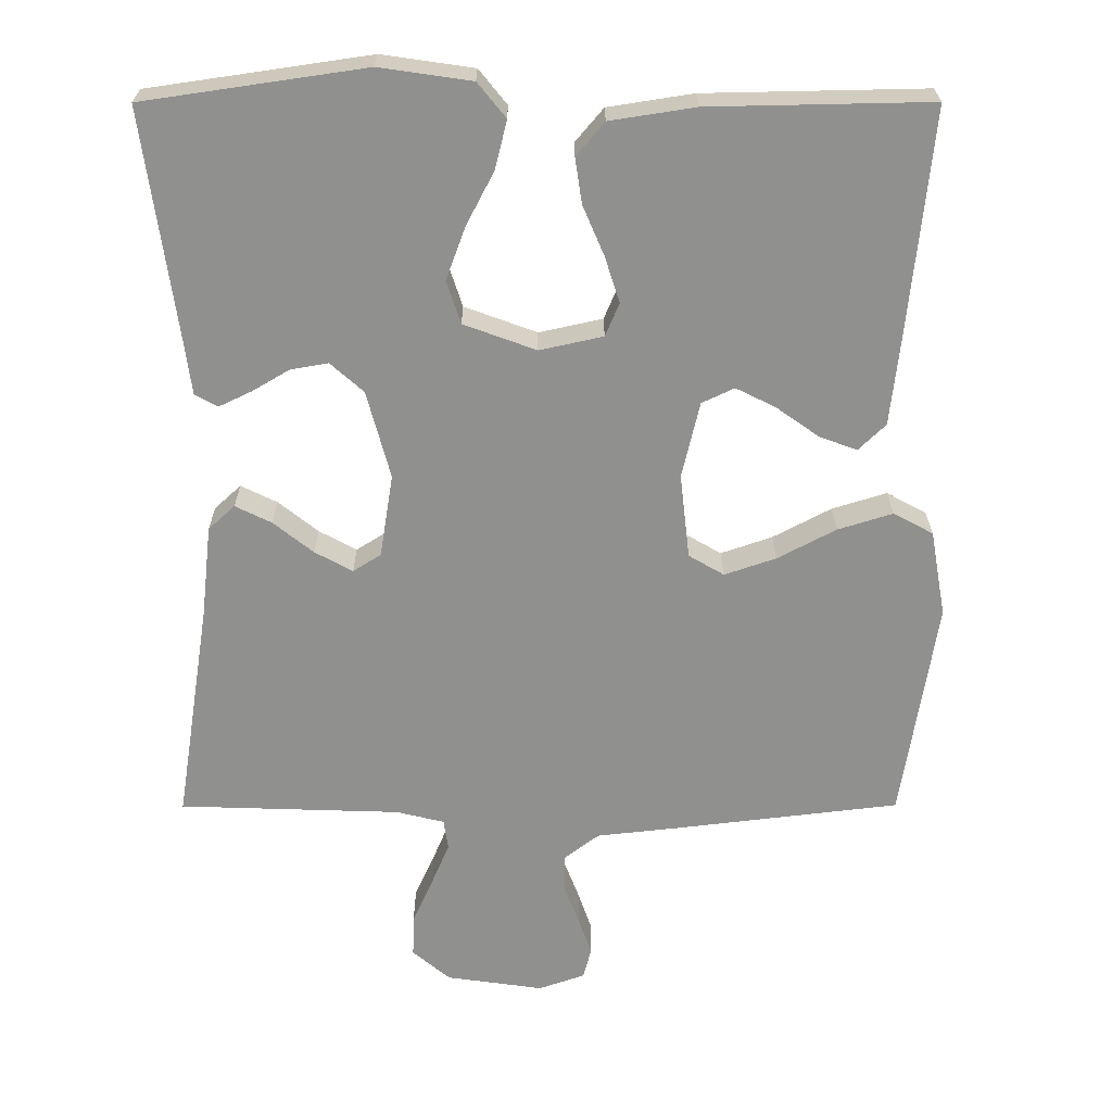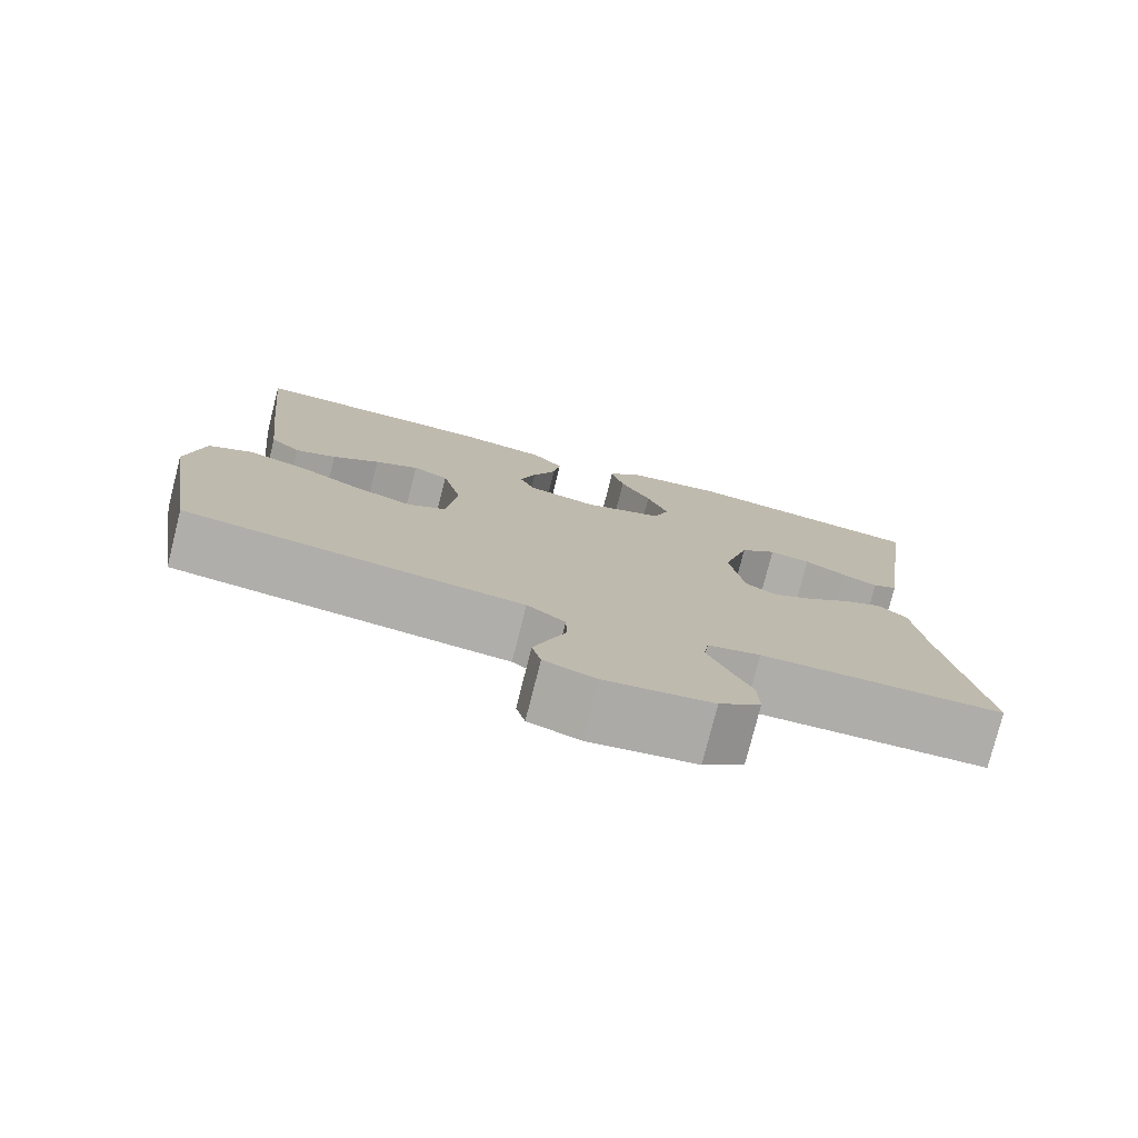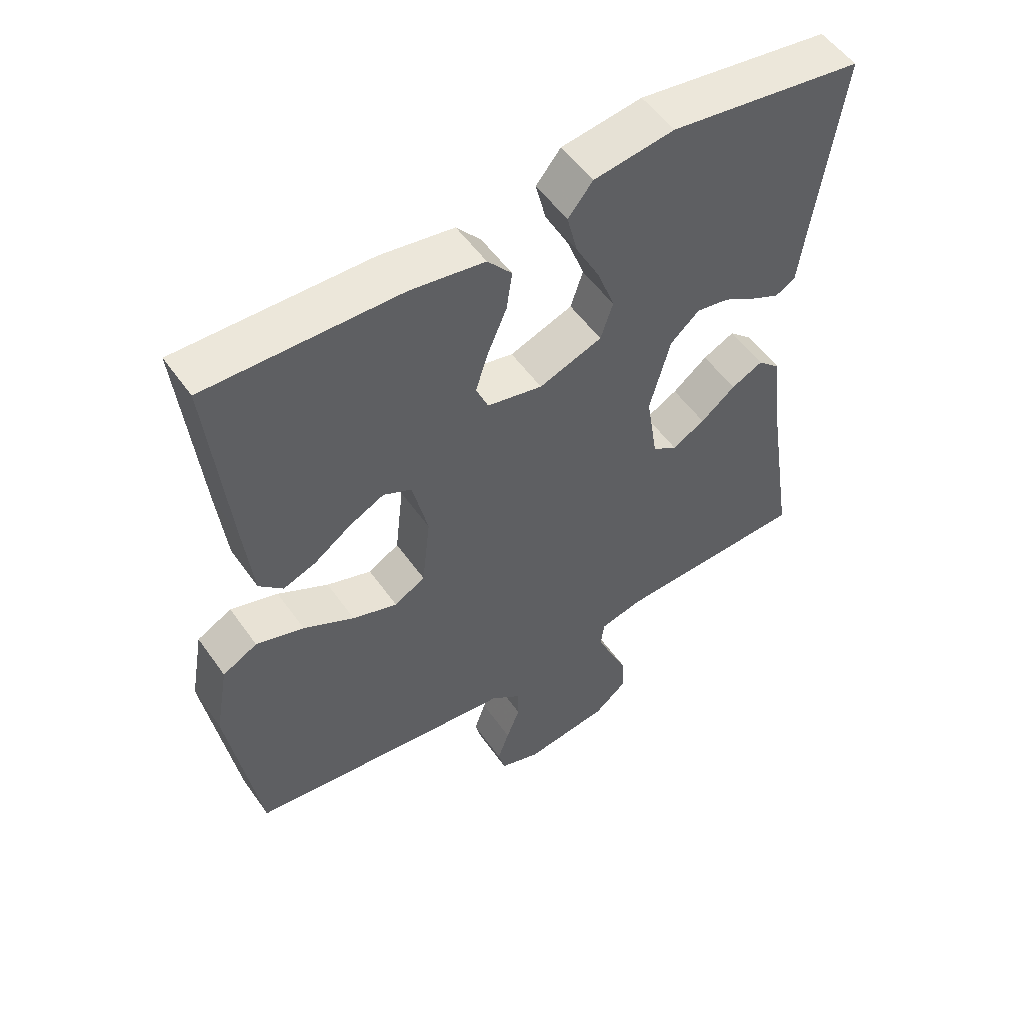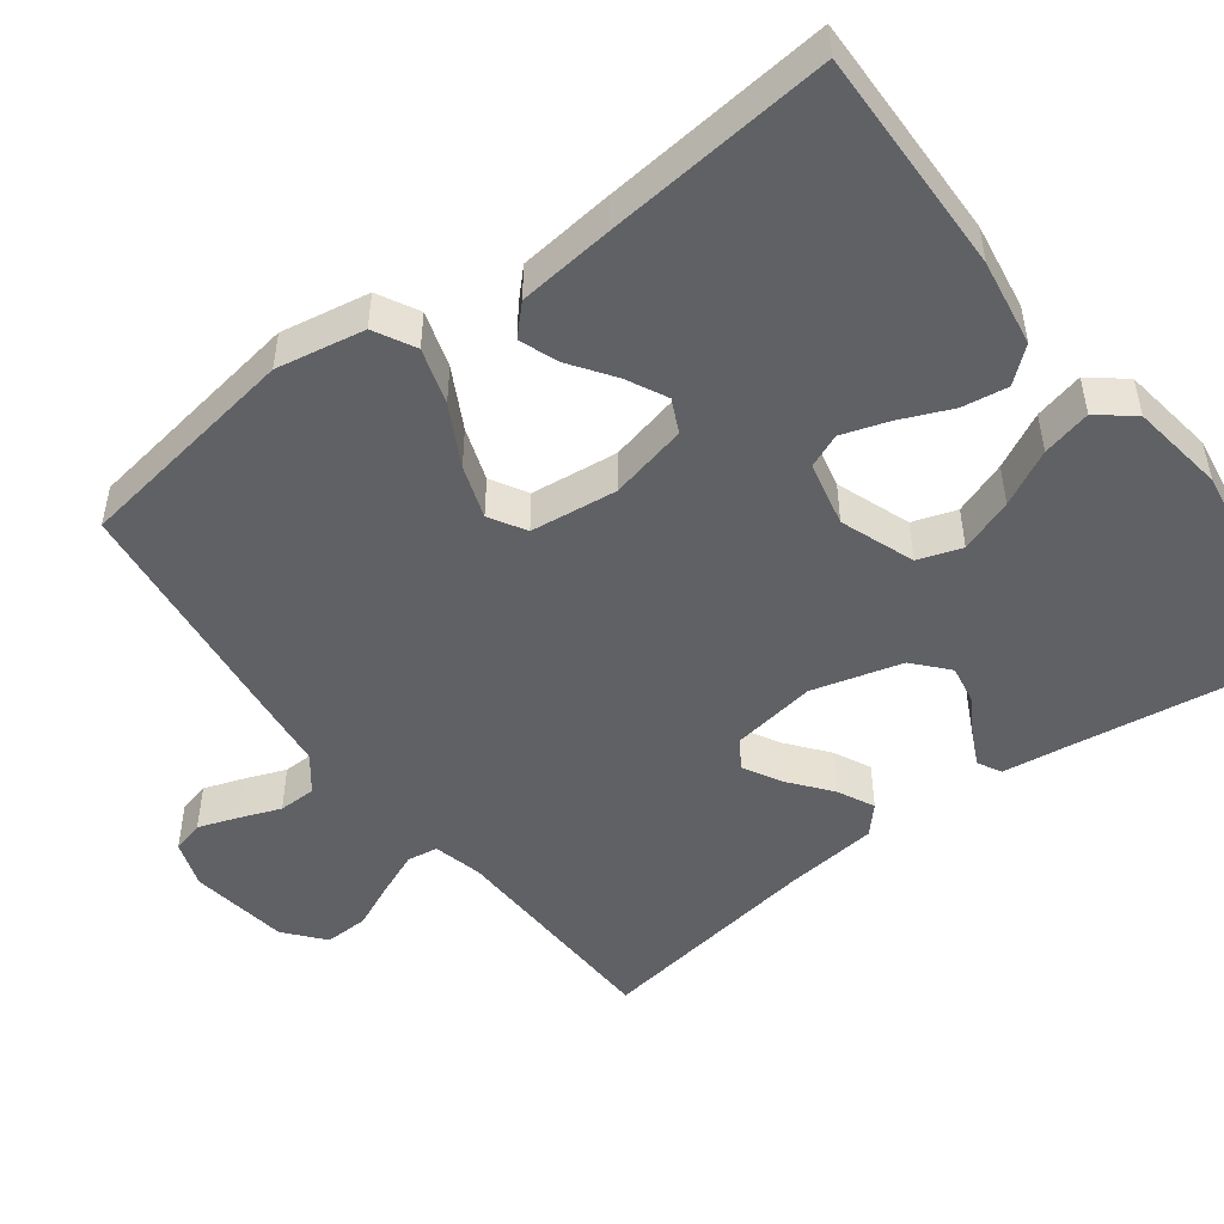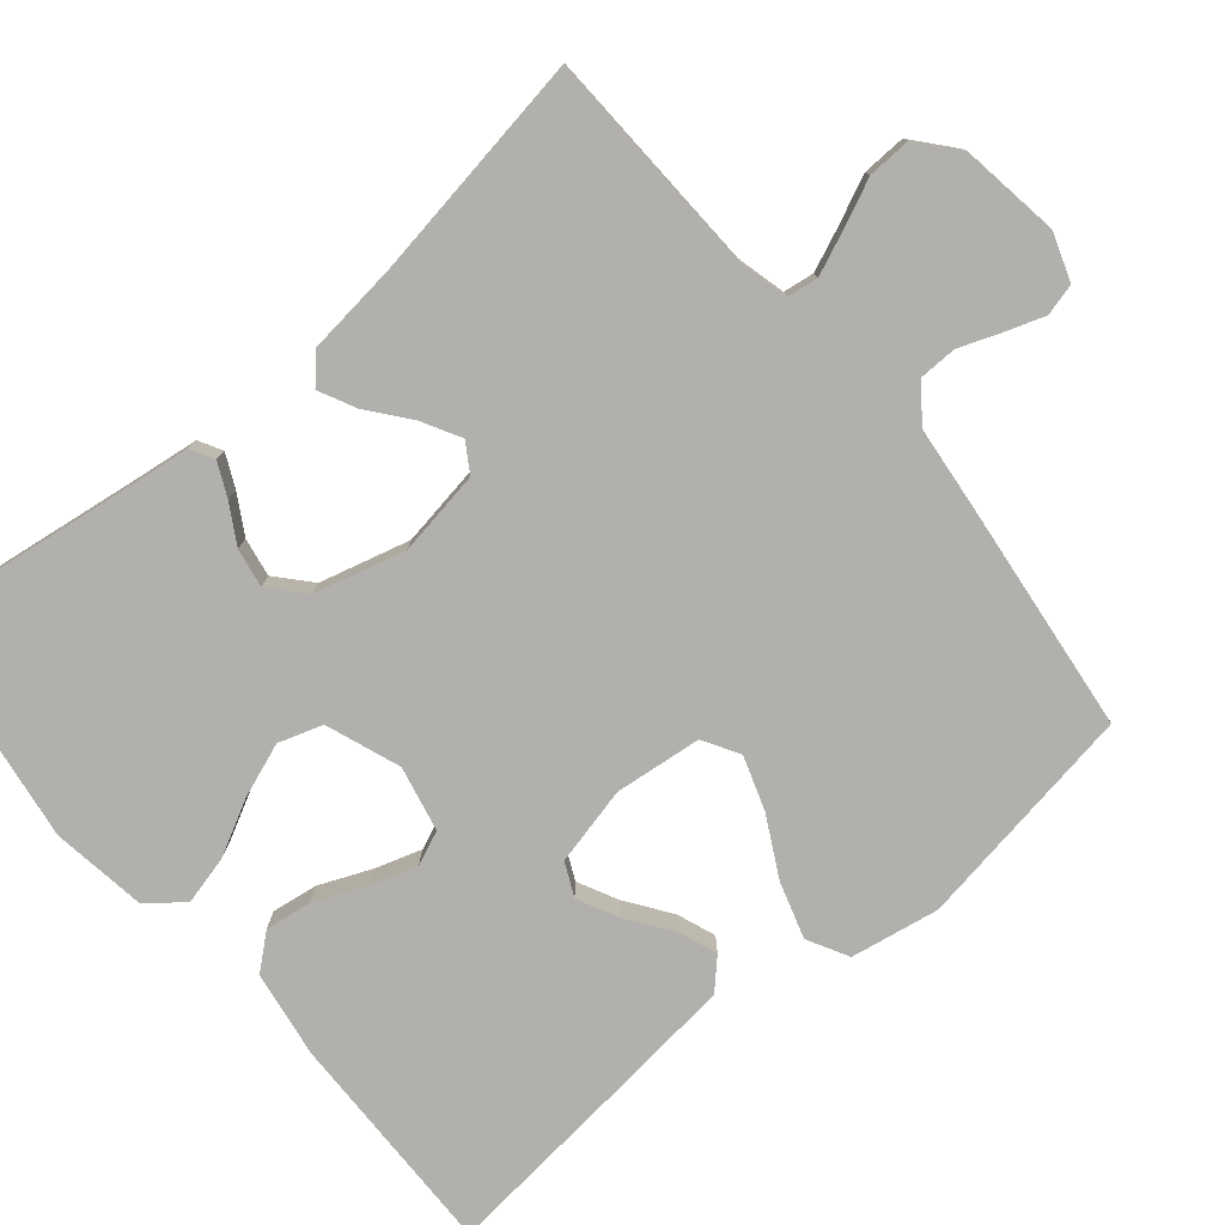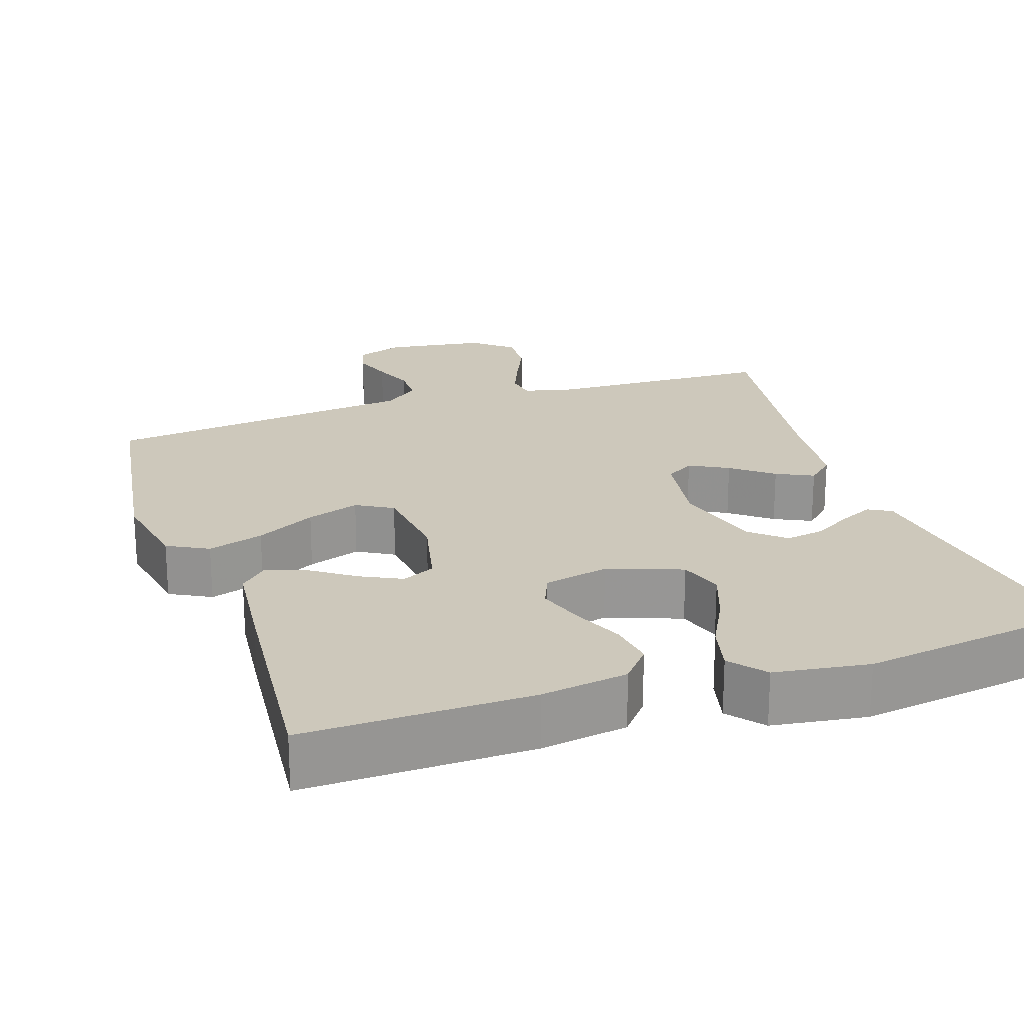
<metadata>
{"format":"obj","ext":"obj","renderer":"f3d","projection":"perspective","resolution":1024,"background":"white","views":[{"elev":24.4,"azim":179.8,"up":"+Z"},{"elev":-77.7,"azim":-14.2,"up":"+Z"},{"elev":53.5,"azim":-34.4,"up":"+Z"},{"elev":-49.3,"azim":-53.2,"up":"+Y"},{"elev":-78.6,"azim":130.1,"up":"+Y"},{"elev":22.0,"azim":-18.7,"up":"+Y"}]}
</metadata>
<code>
v 0.5 0.07 -0.5
v 0.2 0.07 -0.51
v 0.135 0.07 -0.526
v 0.129 0.07 -0.567
v 0.153 0.07 -0.624
v 0.181 0.07 -0.686
v 0.183 0.07 -0.744
v 0.132 0.07 -0.787
v 0 0.07 -0.806
v -0.063 0.07 -0.784
v -0.074 0.07 -0.742
v -0.056 0.07 -0.69
v -0.035 0.07 -0.635
v -0.036 0.07 -0.585
v -0.083 0.07 -0.549
v -0.2 0.07 -0.536
v -0.5 0.07 -0.5
v -0.547 0.07 -0.2
v -0.526 0.07 -0.083
v -0.472 0.07 -0.054
v -0.398 0.07 -0.077
v -0.319 0.07 -0.119
v -0.249 0.07 -0.143
v -0.201 0.07 -0.115
v -0.188 0.07 0
v -0.212 0.07 0.103
v -0.256 0.07 0.124
v -0.31 0.07 0.097
v -0.368 0.07 0.056
v -0.419 0.07 0.037
v -0.456 0.07 0.073
v -0.47 0.07 0.2
v -0.5 0.07 0.5
v -0.2 0.07 0.494
v -0.085 0.07 0.476
v -0.047 0.07 0.431
v -0.056 0.07 0.37
v -0.085 0.07 0.302
v -0.105 0.07 0.24
v -0.086 0.07 0.195
v 0 0.07 0.176
v 0.098 0.07 0.212
v 0.117 0.07 0.27
v 0.091 0.07 0.341
v 0.053 0.07 0.414
v 0.037 0.07 0.479
v 0.075 0.07 0.526
v 0.2 0.07 0.544
v 0.5 0.07 0.5
v 0.458 0.07 0.2
v 0.447 0.07 0.116
v 0.416 0.07 0.099
v 0.372 0.07 0.12
v 0.321 0.07 0.15
v 0.27 0.07 0.159
v 0.225 0.07 0.119
v 0.193 0.07 0
v 0.211 0.07 -0.113
v 0.249 0.07 -0.137
v 0.3 0.07 -0.109
v 0.354 0.07 -0.066
v 0.403 0.07 -0.042
v 0.439 0.07 -0.075
v 0.453 0.07 -0.2
v 0.5 0 -0.5
v 0.2 0 -0.51
v 0.135 0 -0.526
v 0.129 0 -0.567
v 0.153 0 -0.624
v 0.181 0 -0.686
v 0.183 0 -0.744
v 0.132 0 -0.787
v 0 0 -0.806
v -0.063 0 -0.784
v -0.074 0 -0.742
v -0.056 0 -0.69
v -0.035 0 -0.635
v -0.036 0 -0.585
v -0.083 0 -0.549
v -0.2 0 -0.536
v -0.5 0 -0.5
v -0.547 0 -0.2
v -0.526 0 -0.083
v -0.472 0 -0.054
v -0.398 0 -0.077
v -0.319 0 -0.119
v -0.249 0 -0.143
v -0.201 0 -0.115
v -0.188 0 0
v -0.212 0 0.103
v -0.256 0 0.124
v -0.31 0 0.097
v -0.368 0 0.056
v -0.419 0 0.037
v -0.456 0 0.073
v -0.47 0 0.2
v -0.5 0 0.5
v -0.2 0 0.494
v -0.085 0 0.476
v -0.047 0 0.431
v -0.056 0 0.37
v -0.085 0 0.302
v -0.105 0 0.24
v -0.086 0 0.195
v 0 0 0.176
v 0.098 0 0.212
v 0.117 0 0.27
v 0.091 0 0.341
v 0.053 0 0.414
v 0.037 0 0.479
v 0.075 0 0.526
v 0.2 0 0.544
v 0.5 0 0.5
v 0.458 0 0.2
v 0.447 0 0.116
v 0.416 0 0.099
v 0.372 0 0.12
v 0.321 0 0.15
v 0.27 0 0.159
v 0.225 0 0.119
v 0.193 0 0
v 0.211 0 -0.113
v 0.249 0 -0.137
v 0.3 0 -0.109
v 0.354 0 -0.066
v 0.403 0 -0.042
v 0.439 0 -0.075
v 0.453 0 -0.2
f 61 62 63 64
f 60 61 64 1
f 59 60 1 2
f 58 59 2 3
f 57 58 3
f 51 52 53 54
f 50 51 54
f 50 54 55
f 49 50 55
f 48 49 55 56
f 44 45 46 47
f 43 44 47 48
f 35 36 37 38
f 35 38 39
f 34 35 39
f 33 34 39
f 32 33 39 40
f 28 29 30 31
f 27 28 31 32
f 19 20 21 22
f 19 22 23
f 18 19 23
f 15 16 17 18
f 15 18 23
f 14 15 23 24
f 10 11 12 13
f 8 9 10 13
f 8 13 14
f 5 6 7 8
f 4 5 8 14
f 57 3 4 14
f 43 48 56 57
f 42 43 57 14
f 41 42 14 24
f 27 32 40 41
f 26 27 41
f 25 26 41
f 24 25 41
f 128 127 126 125
f 65 128 125 124
f 66 65 124 123
f 67 66 123 122
f 67 122 121
f 118 117 116 115
f 118 115 114
f 119 118 114
f 119 114 113
f 120 119 113 112
f 111 110 109 108
f 112 111 108 107
f 102 101 100 99
f 103 102 99
f 103 99 98
f 103 98 97
f 104 103 97 96
f 95 94 93 92
f 96 95 92 91
f 86 85 84 83
f 87 86 83
f 87 83 82
f 82 81 80 79
f 87 82 79
f 88 87 79 78
f 77 76 75 74
f 77 74 73 72
f 78 77 72
f 72 71 70 69
f 78 72 69 68
f 78 68 67 121
f 121 120 112 107
f 78 121 107 106
f 88 78 106 105
f 105 104 96 91
f 105 91 90
f 105 90 89
f 105 89 88
f 1 65 66 2
f 2 66 67 3
f 3 67 68 4
f 4 68 69 5
f 5 69 70 6
f 6 70 71 7
f 7 71 72 8
f 8 72 73 9
f 9 73 74 10
f 10 74 75 11
f 11 75 76 12
f 12 76 77 13
f 13 77 78 14
f 14 78 79 15
f 15 79 80 16
f 16 80 81 17
f 17 81 82 18
f 18 82 83 19
f 19 83 84 20
f 20 84 85 21
f 21 85 86 22
f 22 86 87 23
f 23 87 88 24
f 24 88 89 25
f 25 89 90 26
f 26 90 91 27
f 27 91 92 28
f 28 92 93 29
f 29 93 94 30
f 30 94 95 31
f 31 95 96 32
f 32 96 97 33
f 33 97 98 34
f 34 98 99 35
f 35 99 100 36
f 36 100 101 37
f 37 101 102 38
f 38 102 103 39
f 39 103 104 40
f 40 104 105 41
f 41 105 106 42
f 42 106 107 43
f 43 107 108 44
f 44 108 109 45
f 45 109 110 46
f 46 110 111 47
f 47 111 112 48
f 48 112 113 49
f 49 113 114 50
f 50 114 115 51
f 51 115 116 52
f 52 116 117 53
f 53 117 118 54
f 54 118 119 55
f 55 119 120 56
f 56 120 121 57
f 57 121 122 58
f 58 122 123 59
f 59 123 124 60
f 60 124 125 61
f 61 125 126 62
f 62 126 127 63
f 63 127 128 64
f 64 128 65 1

</code>
